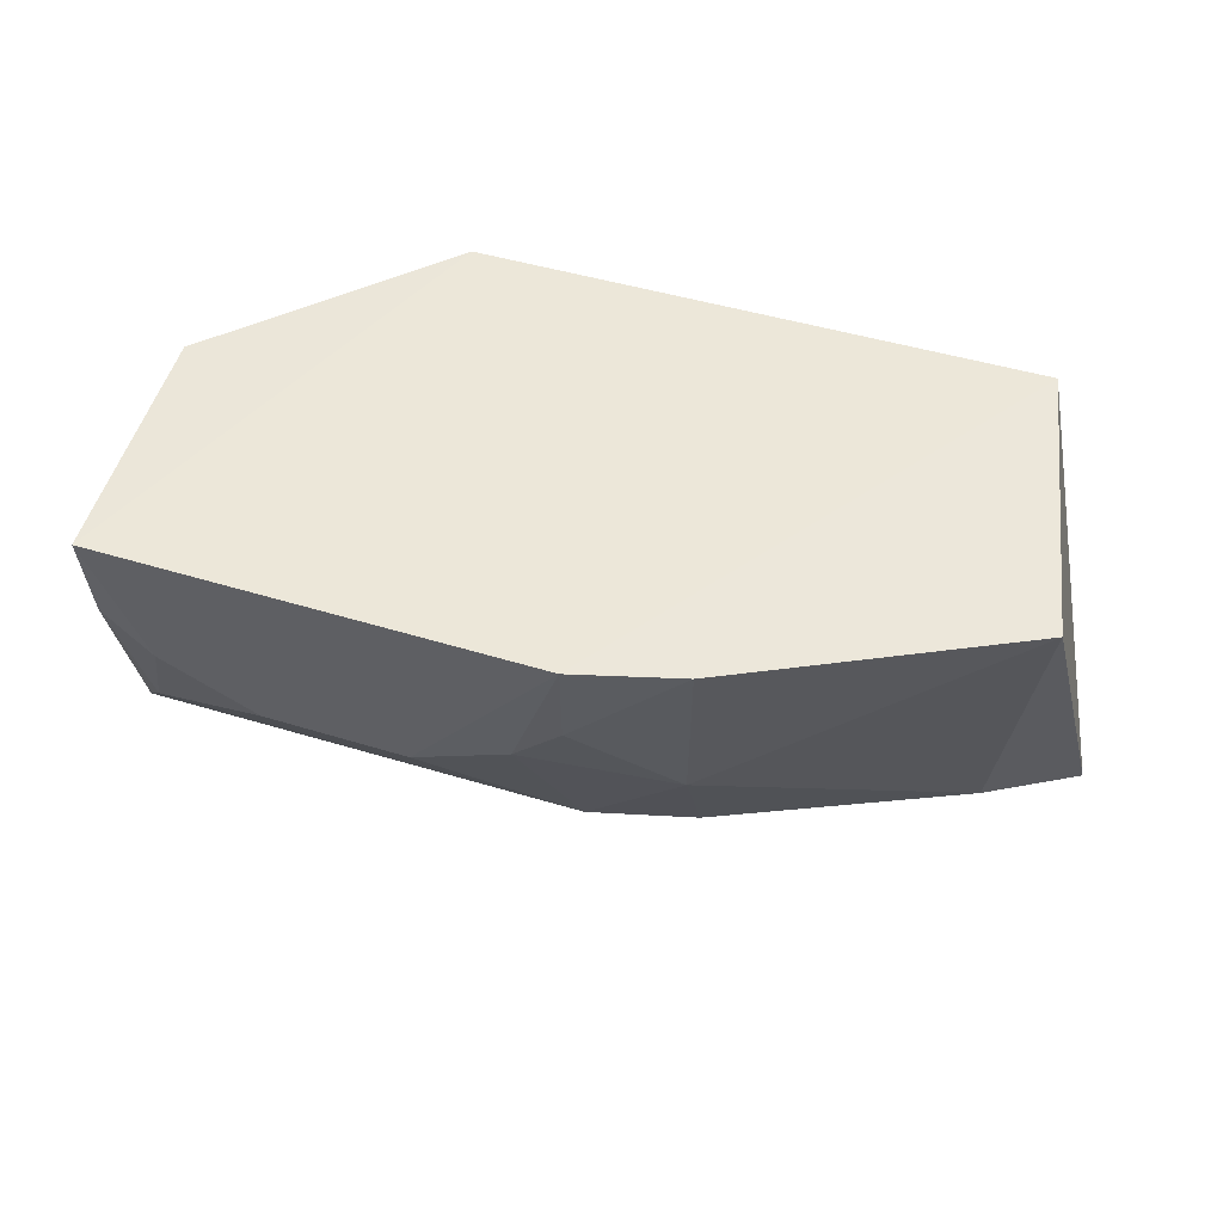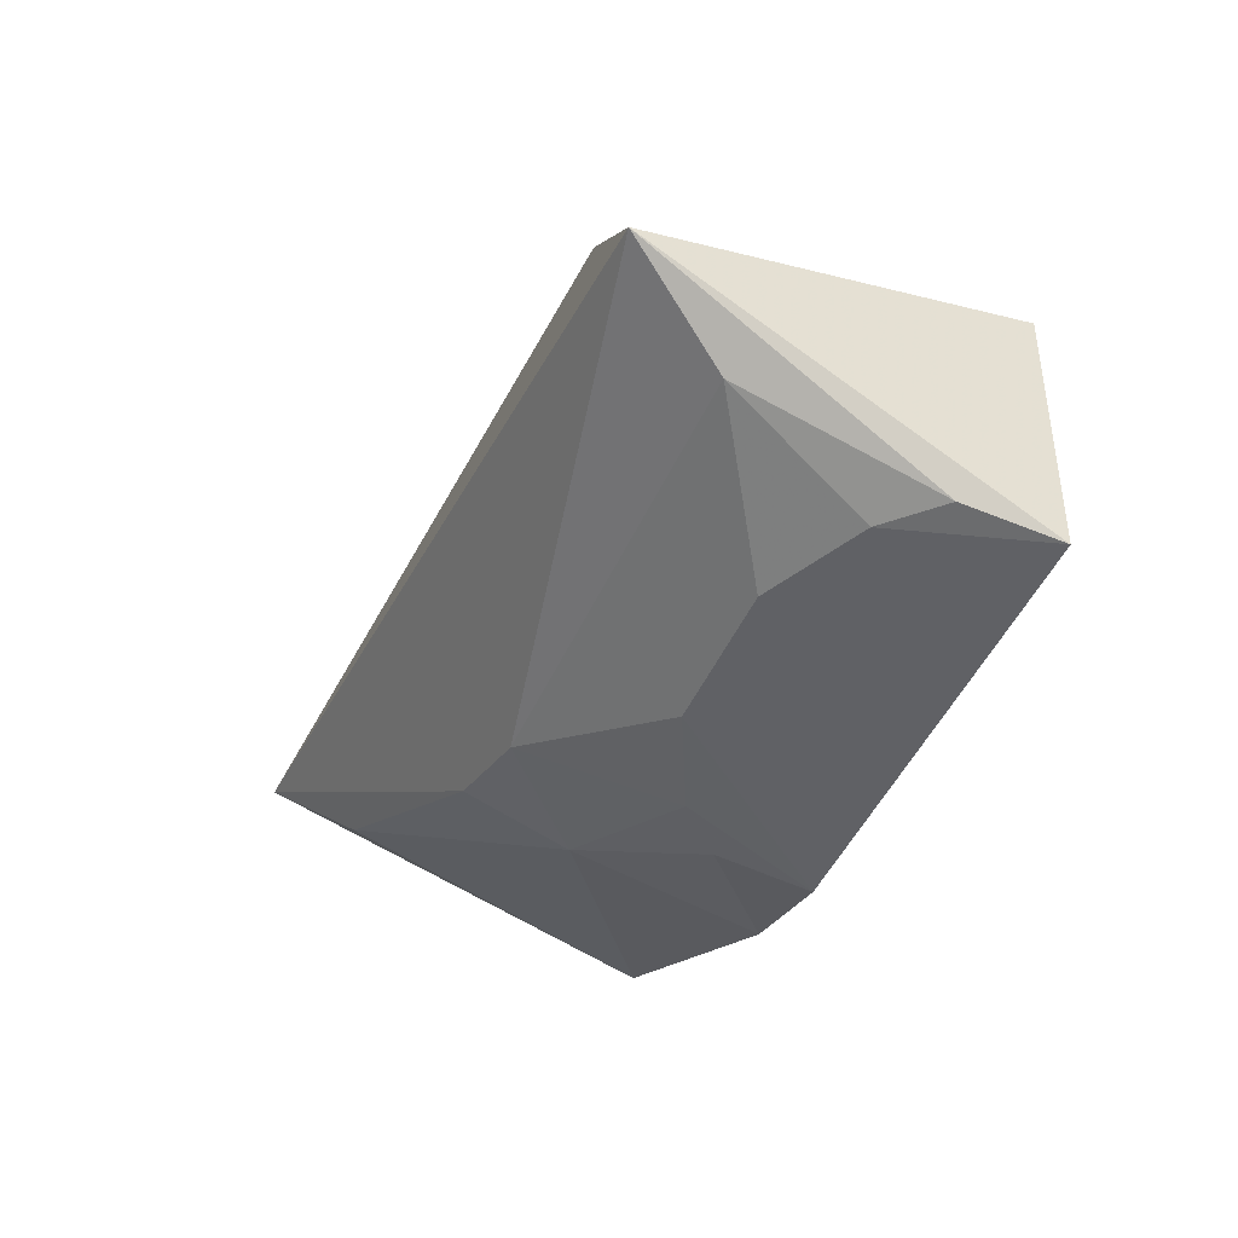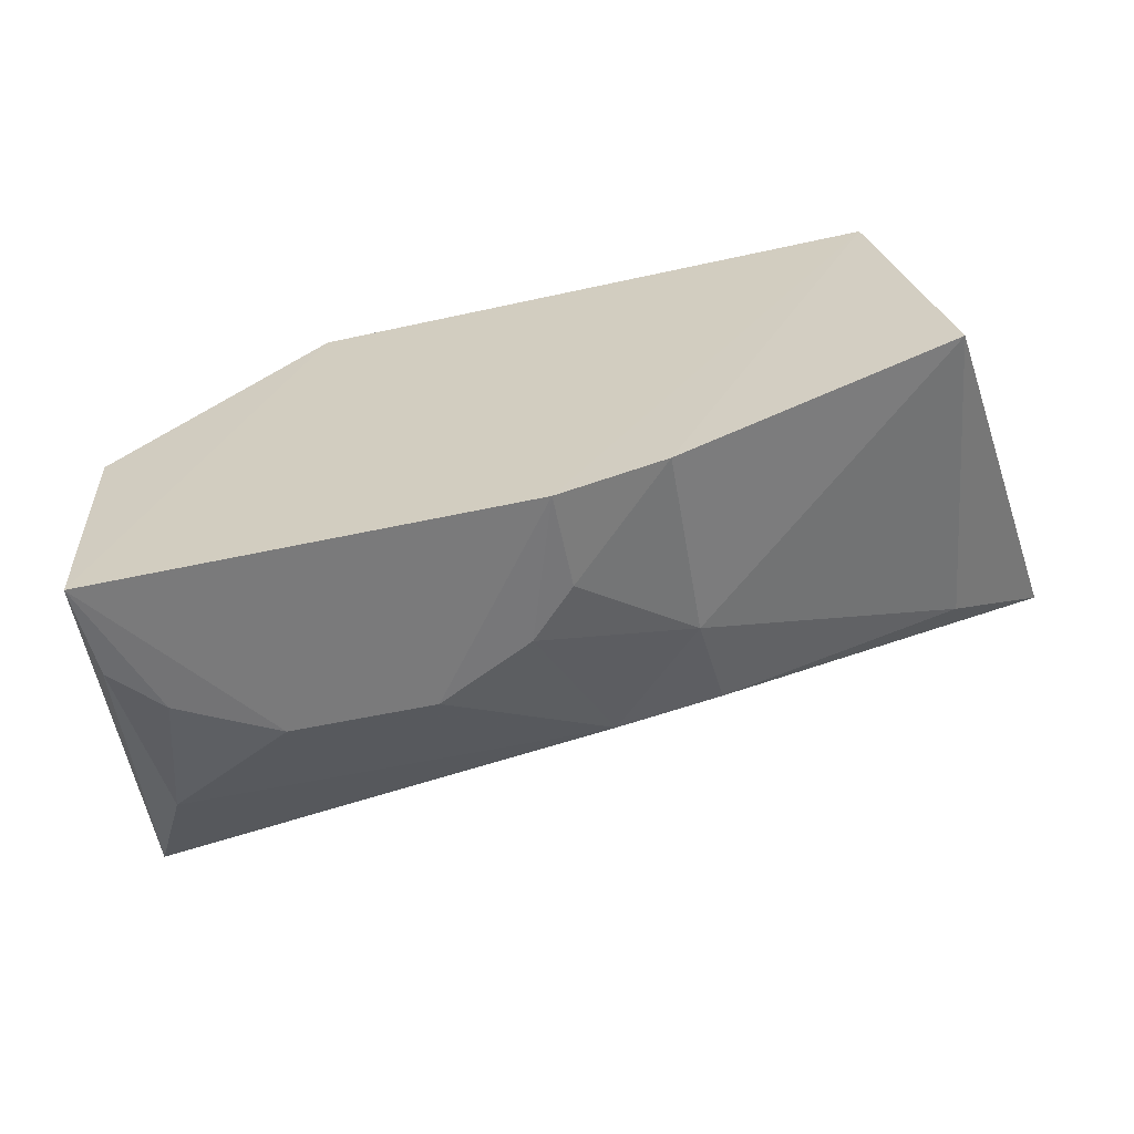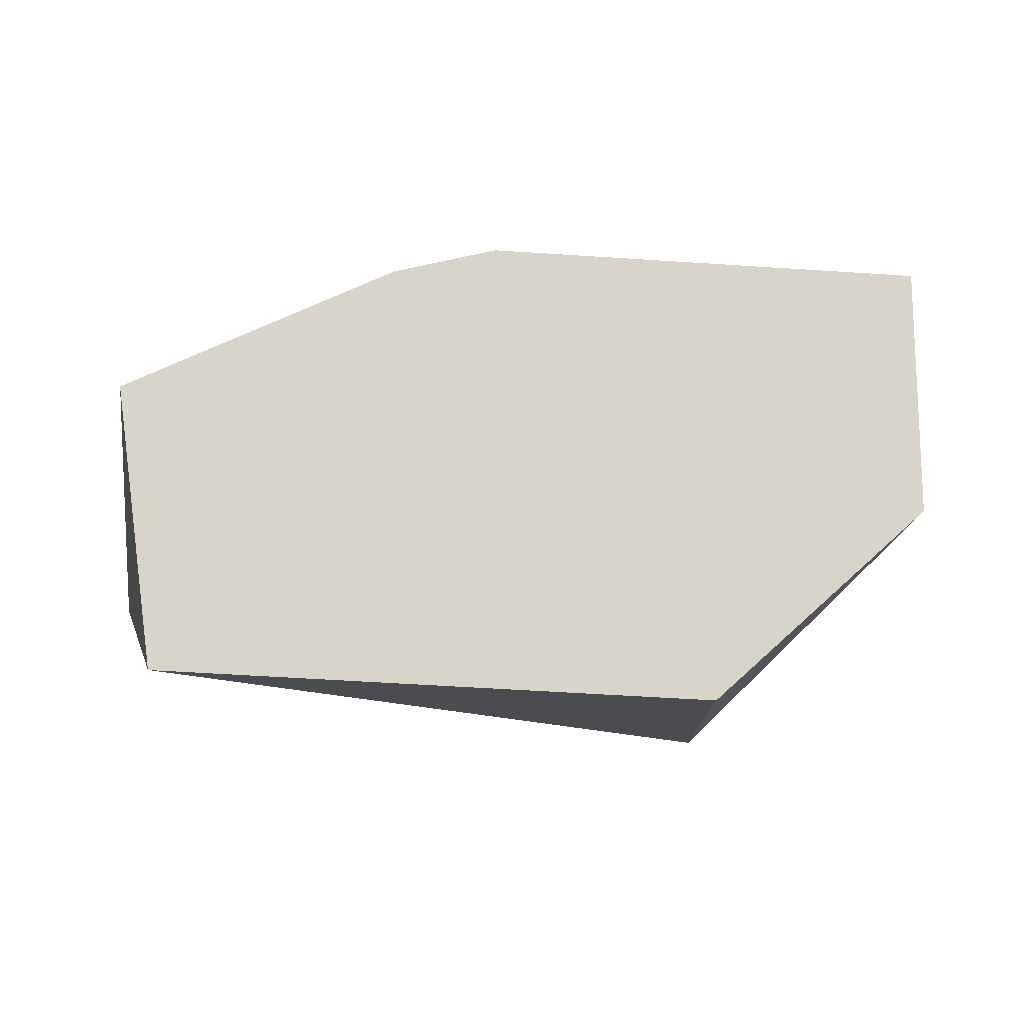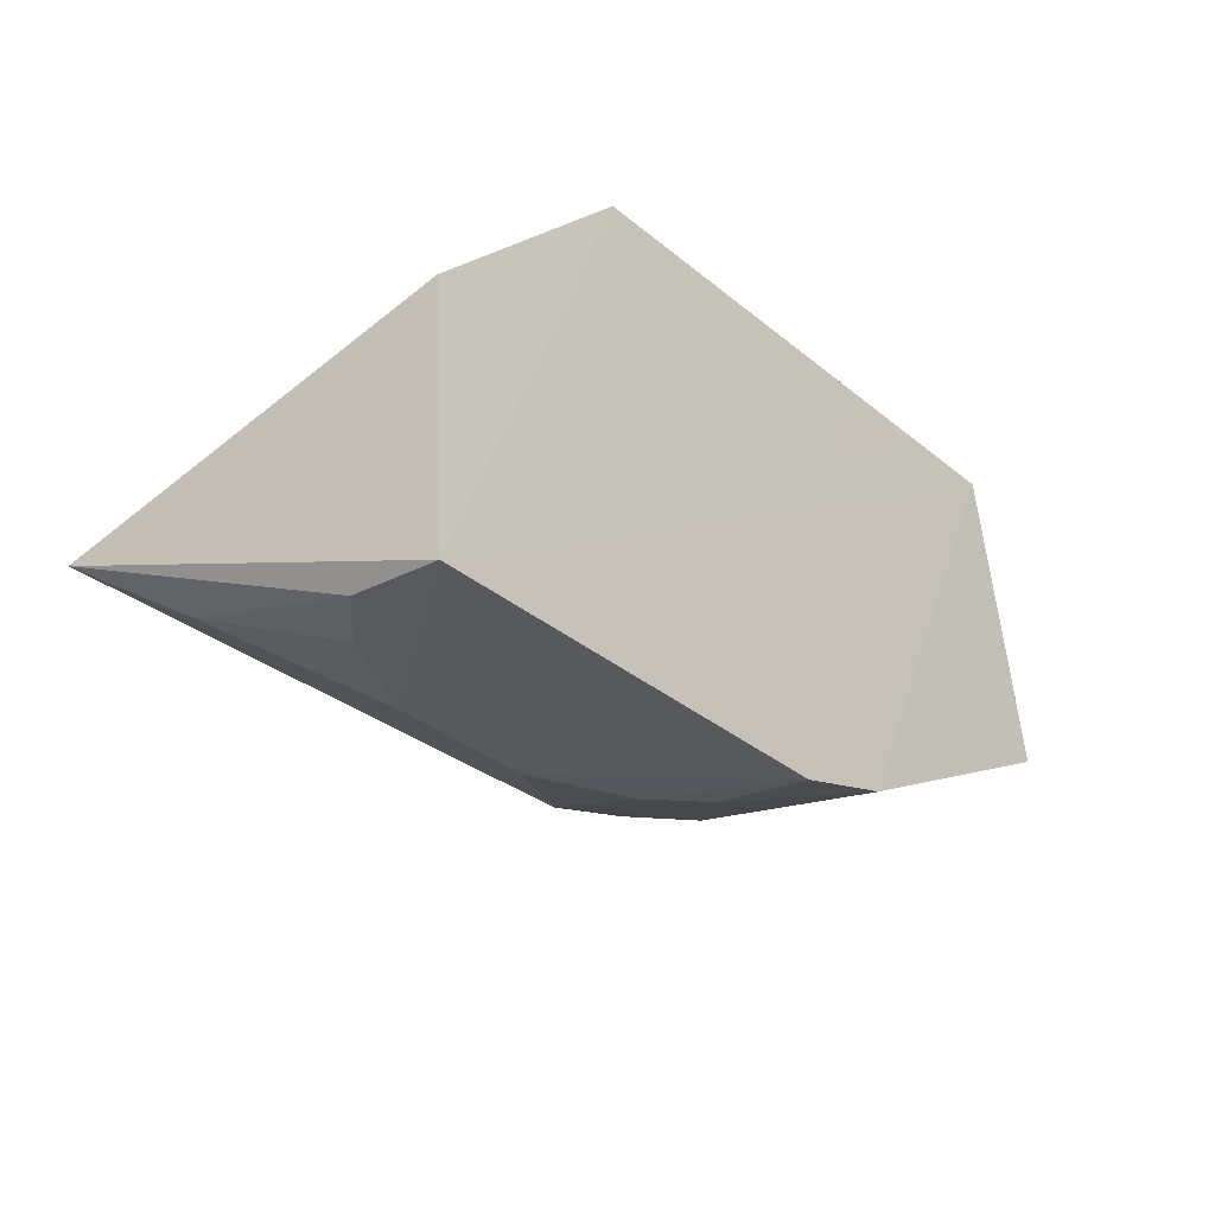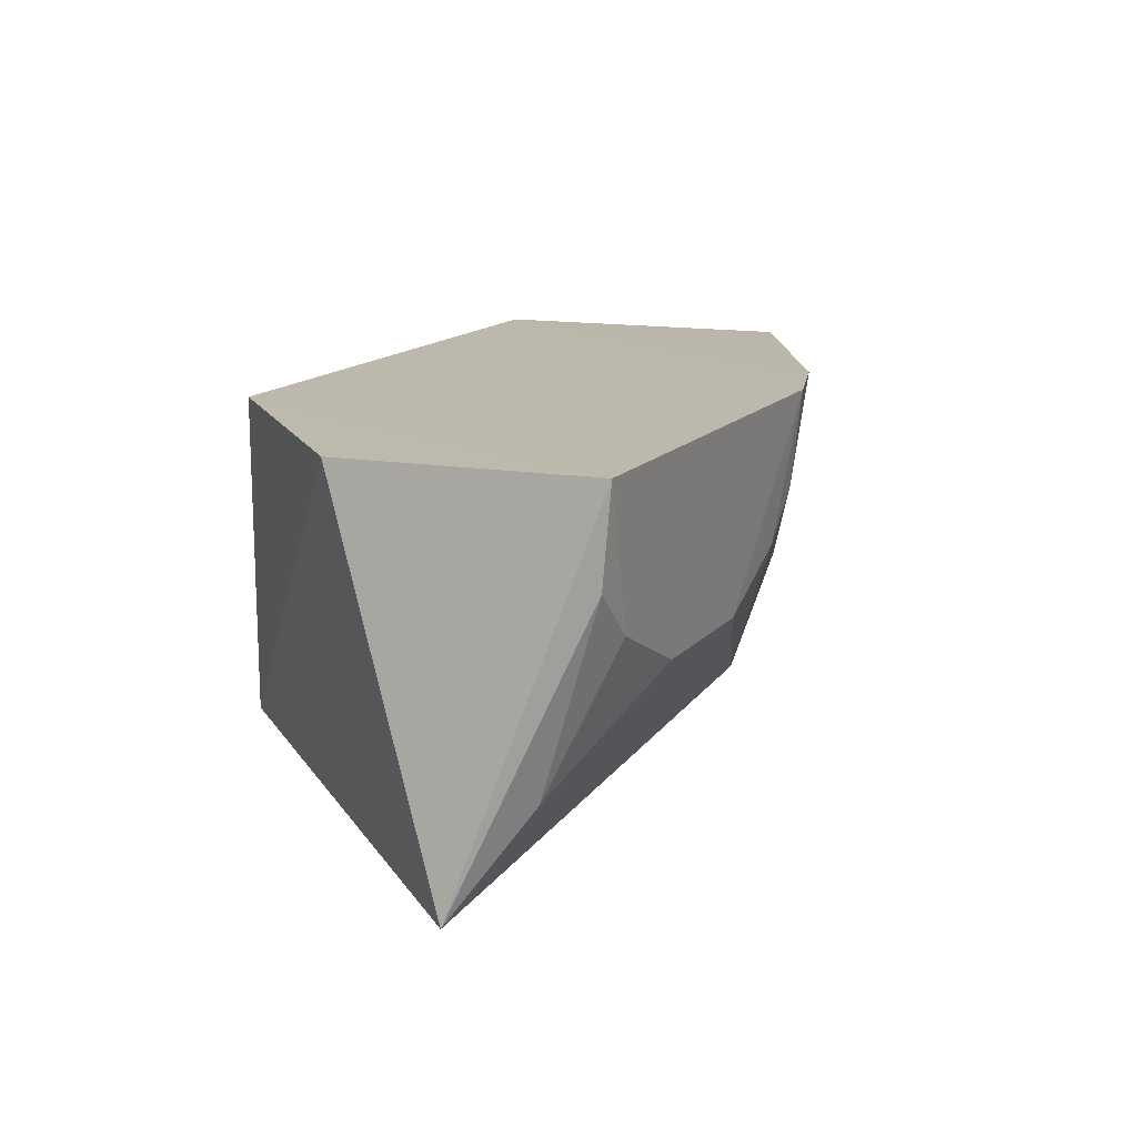
<metadata>
{"format":"obj","ext":"obj","renderer":"f3d","projection":"perspective","resolution":1024,"background":"white","views":[{"elev":49.9,"azim":-162.1,"up":"+Y"},{"elev":-45.7,"azim":67.2,"up":"+Z"},{"elev":-61.1,"azim":-167.4,"up":"+Z"},{"elev":75.3,"azim":3.1,"up":"+Y"},{"elev":-31.5,"azim":131.0,"up":"+Z"},{"elev":14.9,"azim":115.0,"up":"+Y"}]}
</metadata>
<code>
v 0.08333 -0.1229 -0.4535
v 0.06699 -0.09367 -0.4723
v 0.01136 -0.01136 -0.3561
v -0.1553 -0.01136 -0.3561
v -0.1875 -0.126 -0.3956
v -0.06112 -0.01066 -0.4931
v 0.07196 -0.01136 -0.4167
v -0.06021 -0.09447 -0.4736
v 0.01136 -0.1023 -0.3561
v 0.06793 -0.01059 -0.4915
v -0.1731 -0.01272 -0.4432
v -0.0904 -0.09656 -0.4643
v -0.01762 -0.0665 -0.4897
v 0.06725 -0.03854 -0.4888
v -0.09201 -0.01097 -0.4845
v -0.161 -0.1066 -0.4253
v -0.06049 -0.03877 -0.4903
v 0.02471 -0.06638 -0.4892
v -0.08911 -0.06688 -0.4757
v -0.04648 -0.05267 -0.4901
v 0.05341 -0.05239 -0.4889
f 8 2 1
f 9 5 1
f 9 3 4
f 9 4 5
f 9 7 3
f 9 1 7
f 10 6 4
f 10 4 3
f 10 3 7
f 10 7 1
f 11 5 4
f 12 8 1
f 12 1 5
f 14 10 1
f 14 1 2
f 15 11 4
f 15 4 6
f 16 12 5
f 16 5 11
f 17 15 6
f 18 13 6
f 18 6 10
f 18 2 8
f 18 8 13
f 19 11 15
f 19 16 11
f 19 12 16
f 19 15 17
f 19 8 12
f 20 13 8
f 20 19 17
f 20 8 19
f 20 17 6
f 20 6 13
f 21 18 10
f 21 10 14
f 21 14 2
f 21 2 18

</code>
